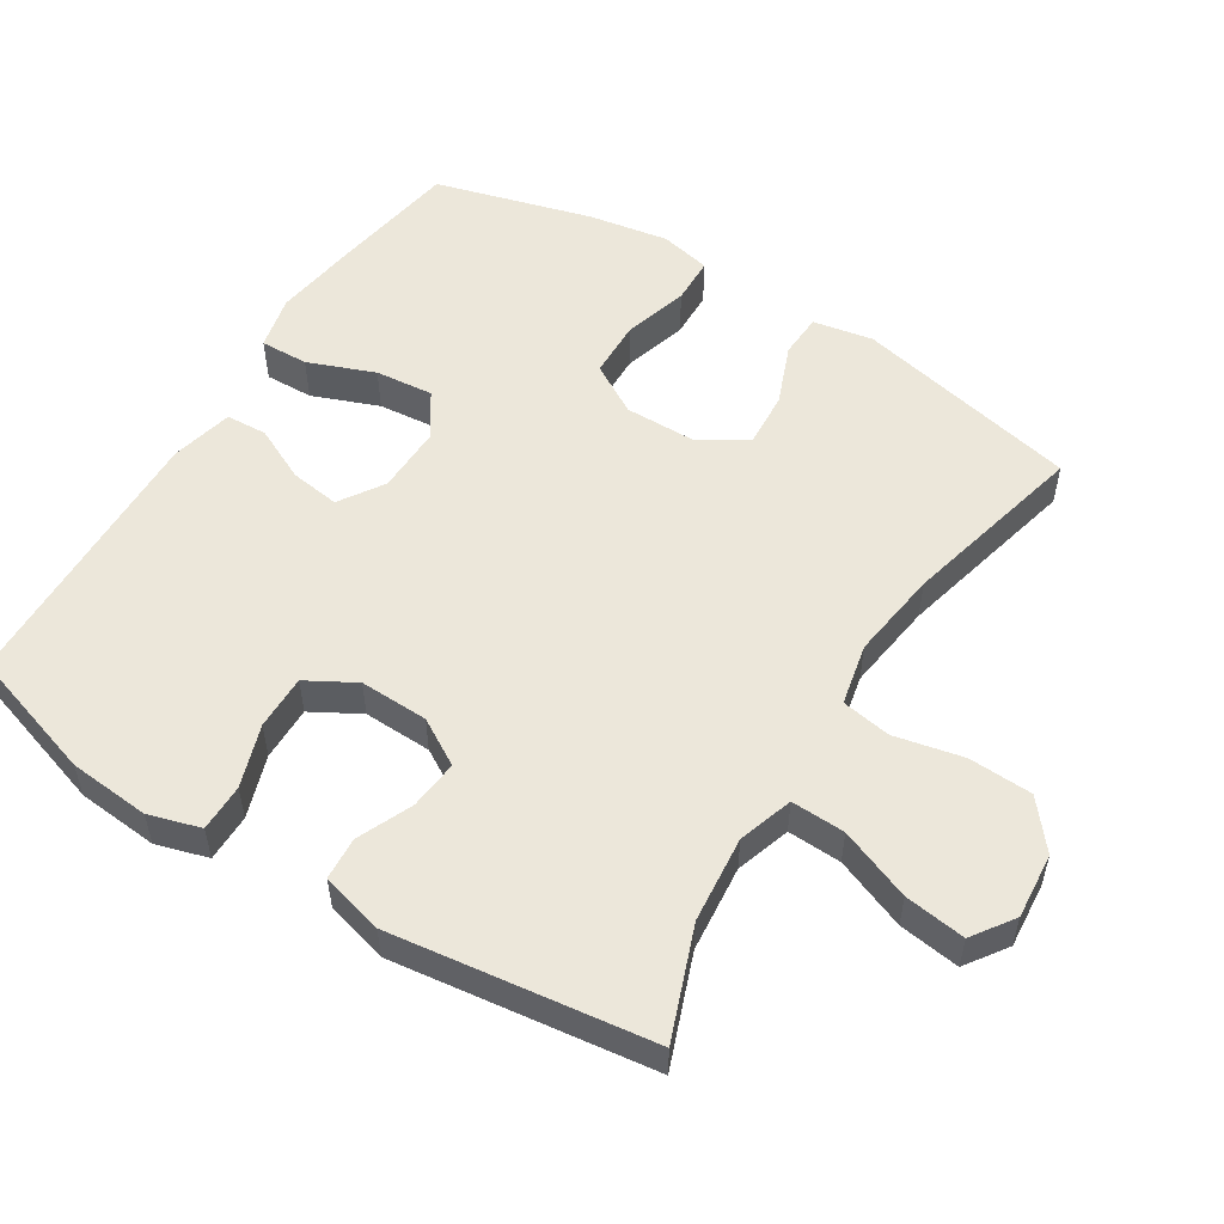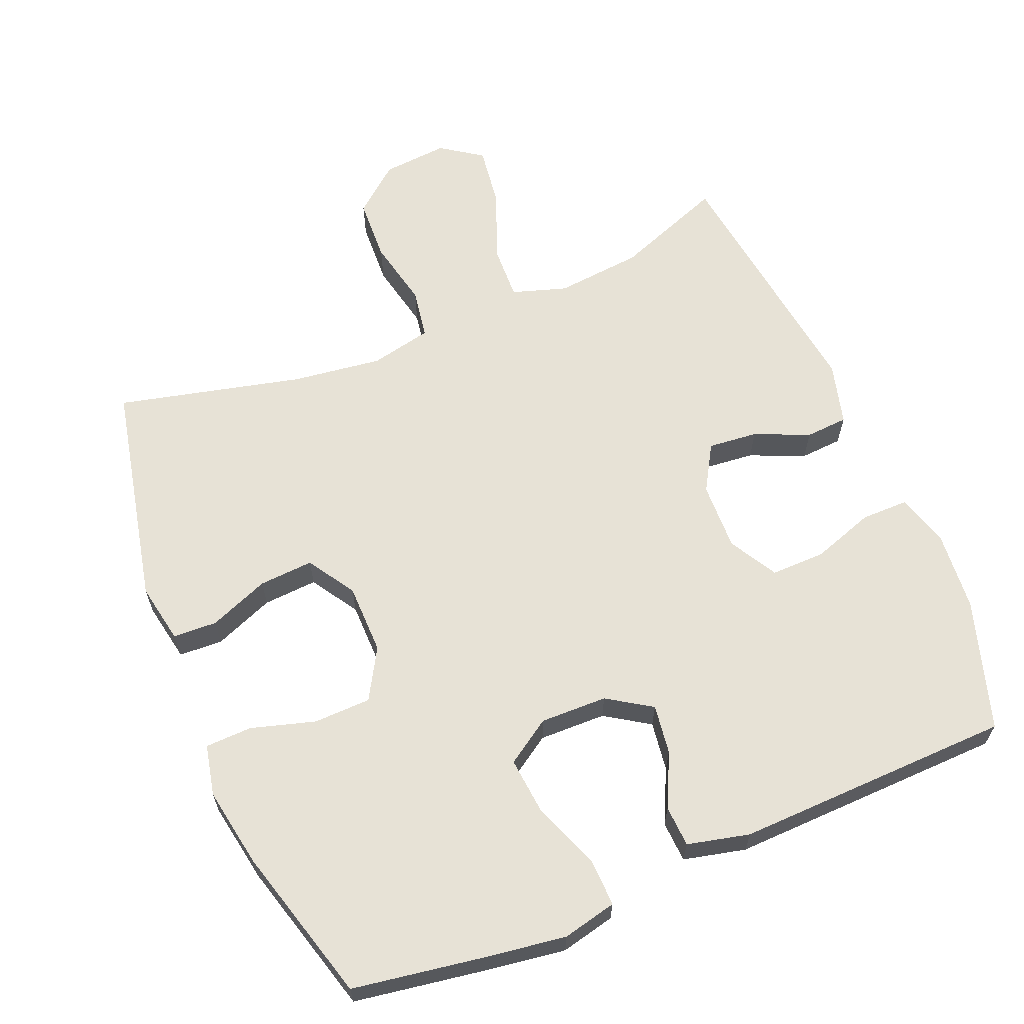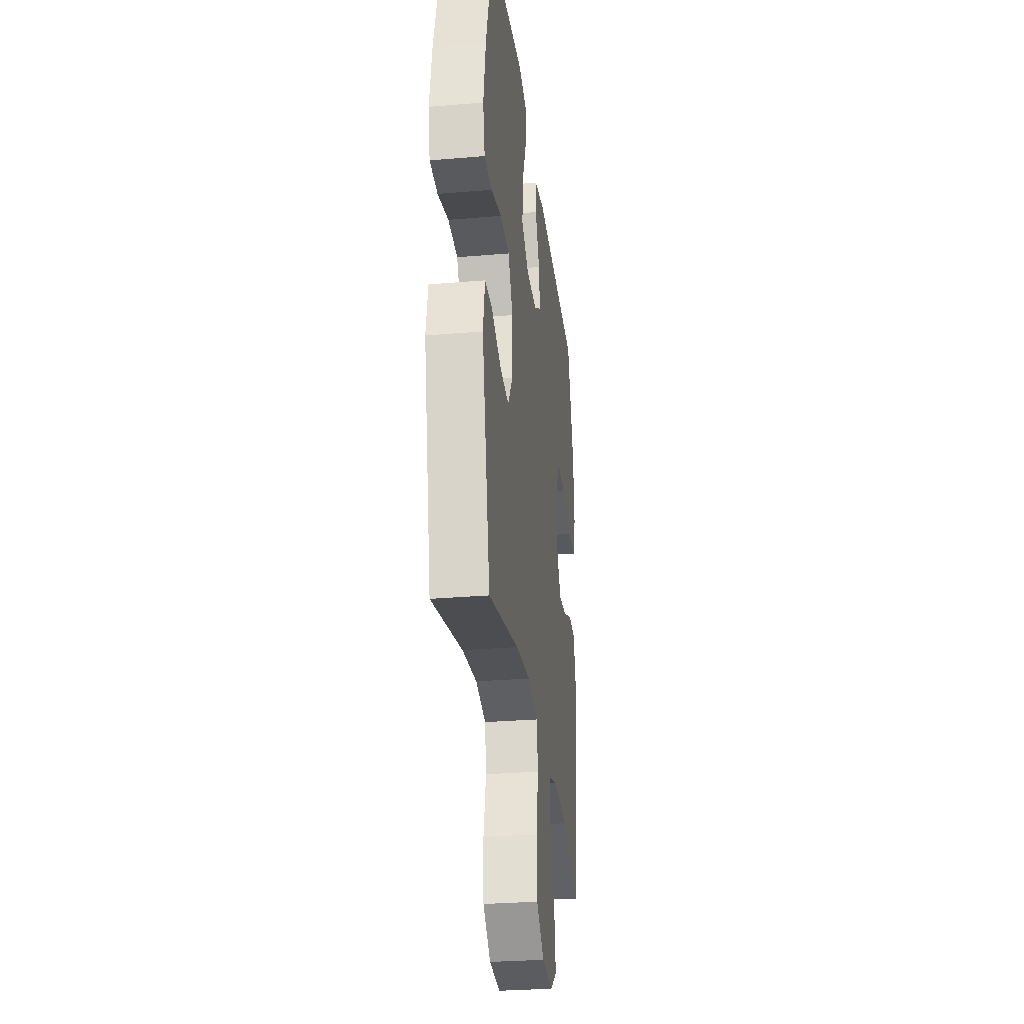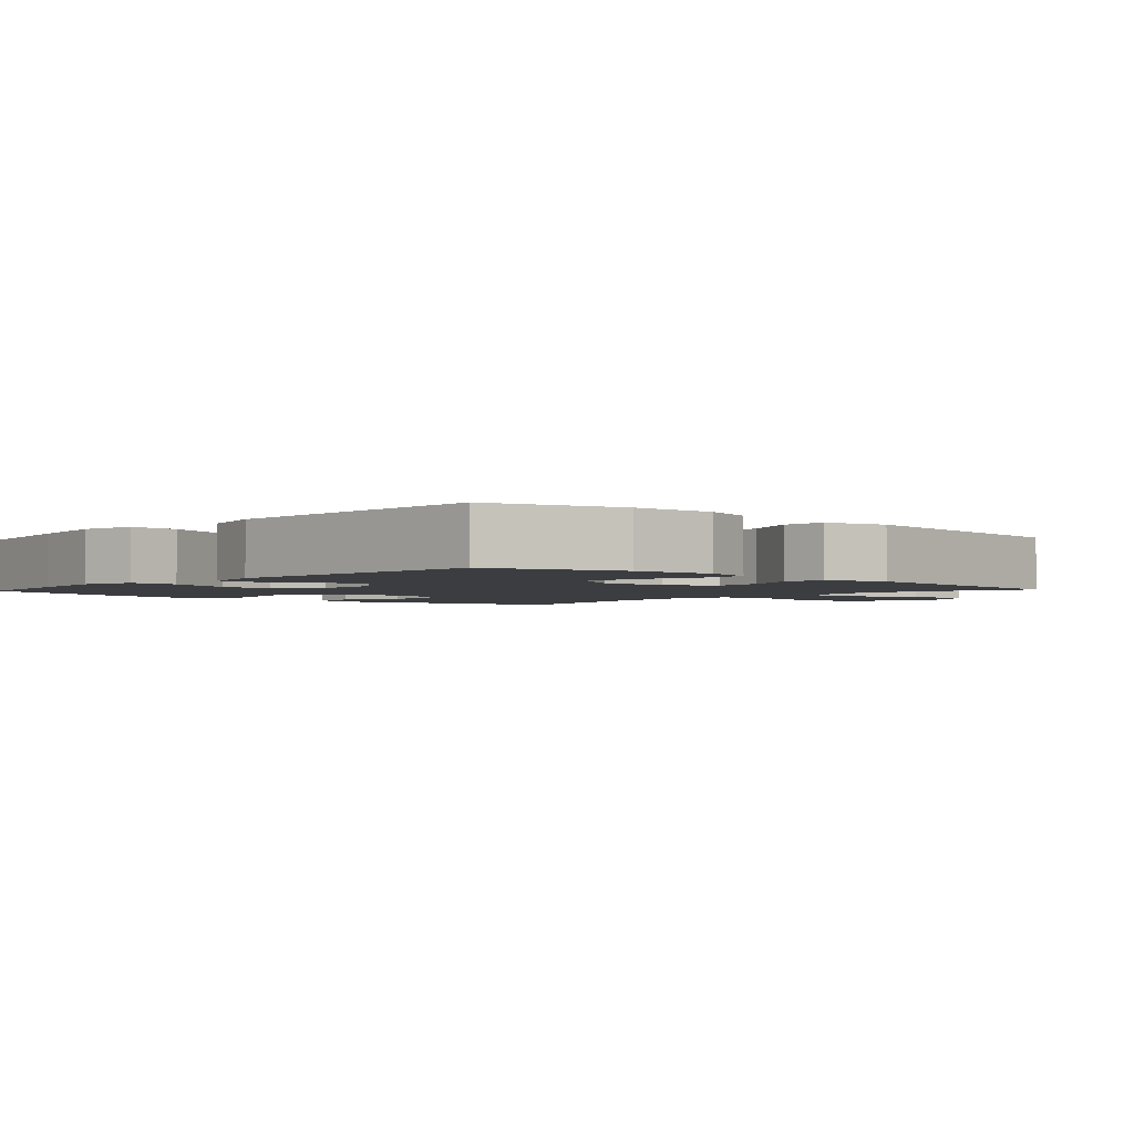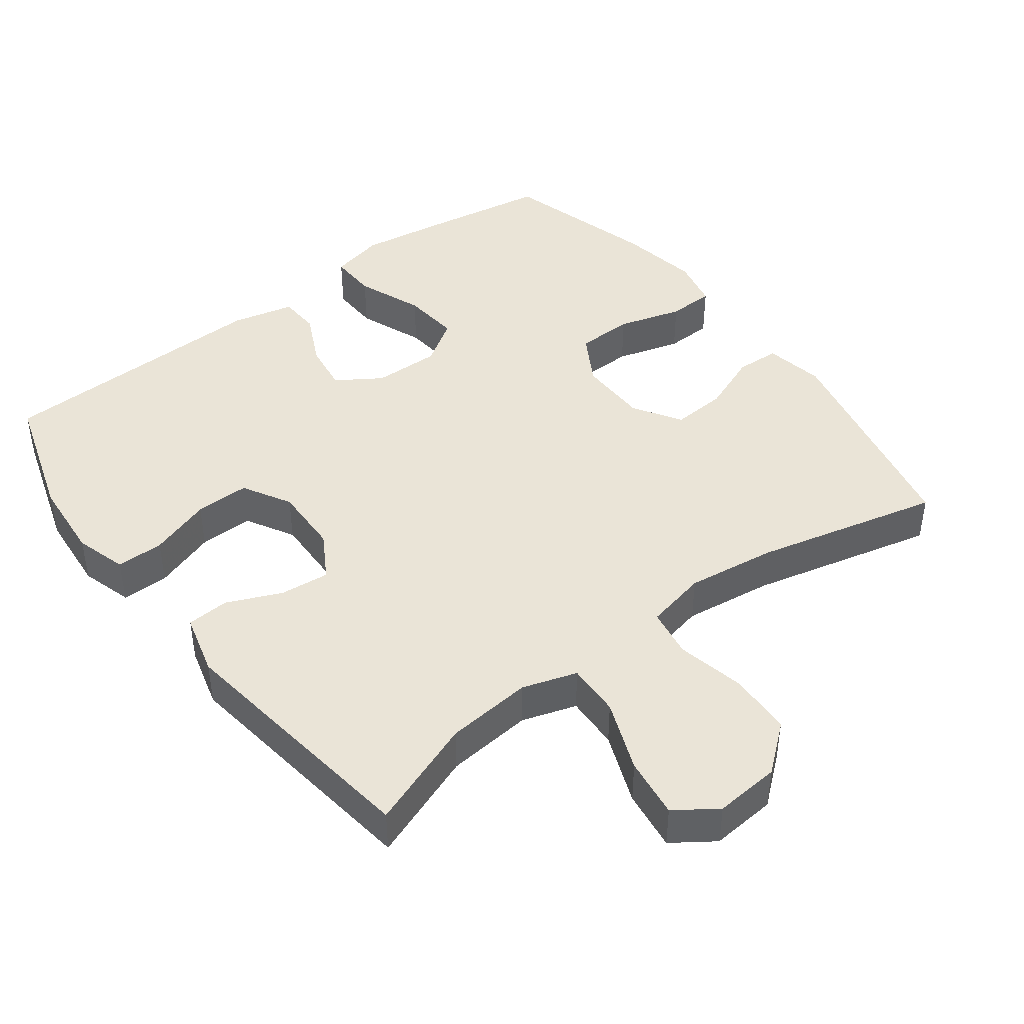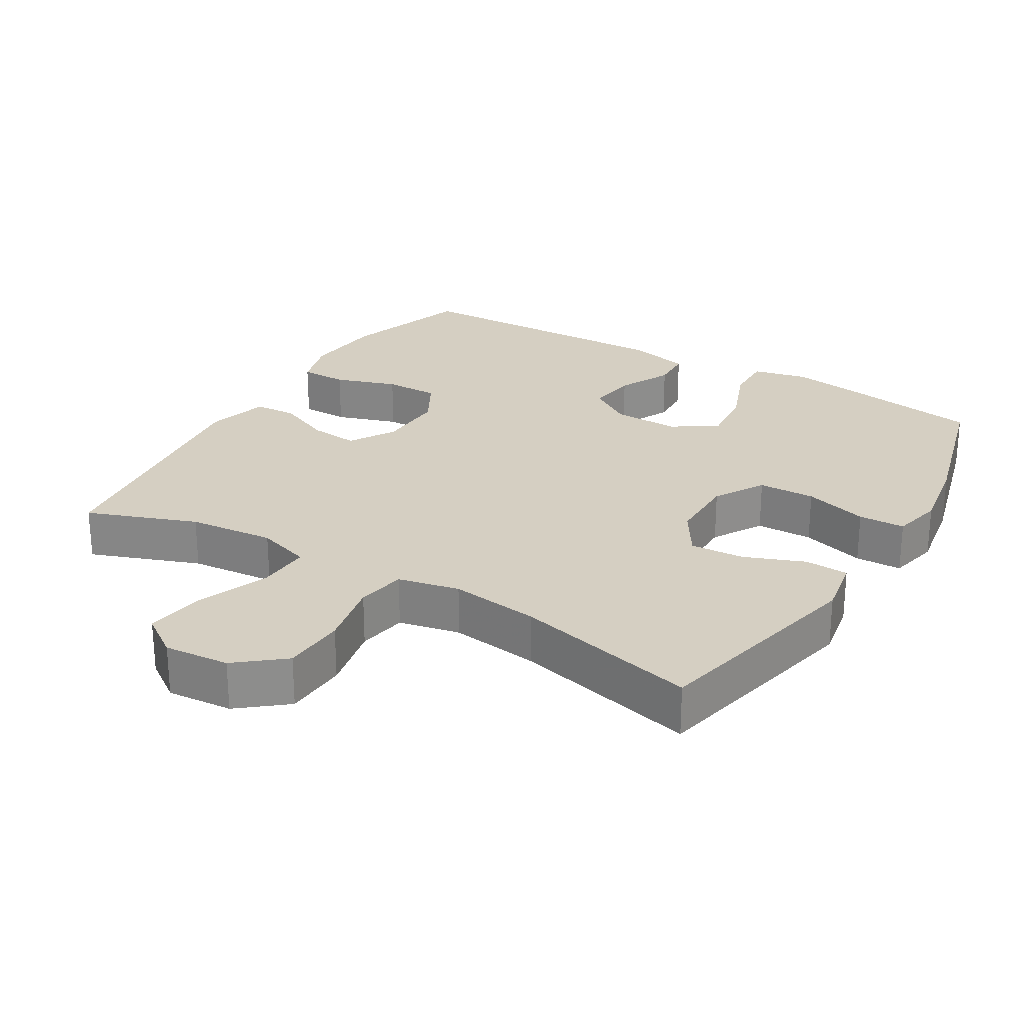
<metadata>
{"format":"obj","ext":"obj","renderer":"f3d","projection":"perspective","resolution":1024,"background":"white","views":[{"elev":53.9,"azim":122.0,"up":"+Y"},{"elev":63.4,"azim":-22.6,"up":"+Y"},{"elev":-29.7,"azim":-82.9,"up":"+Z"},{"elev":-2.5,"azim":47.4,"up":"+Y"},{"elev":43.6,"azim":142.9,"up":"+Y"},{"elev":25.9,"azim":-148.9,"up":"+Y"}]}
</metadata>
<code>
v -0.5 0.07 -0.5
v -0.57 0.07 -0.179
v -0.554 0.07 -0.093
v -0.491 0.07 -0.09
v -0.405 0.07 -0.124
v -0.327 0.07 -0.129
v -0.284 0.07 -0.061
v -0.283 0.07 0.04
v -0.325 0.07 0.112
v -0.407 0.07 0.114
v -0.499 0.07 0.087
v -0.566 0.07 0.089
v -0.582 0.07 0.162
v -0.562 0.07 0.277
v -0.5 0.07 0.5
v -0.32 0.07 0.529
v -0.197 0.07 0.547
v -0.119 0.07 0.529
v -0.121 0.07 0.46
v -0.158 0.07 0.365
v -0.166 0.07 0.282
v -0.102 0.07 0.24
v -0.006 0.07 0.242
v 0.057 0.07 0.283
v 0.047 0.07 0.354
v 0.01 0.07 0.431
v 0.013 0.07 0.49
v 0.102 0.07 0.511
v 0.5 0.07 0.5
v 0.559 0.07 0.314
v 0.569 0.07 0.198
v 0.547 0.07 0.124
v 0.479 0.07 0.124
v 0.39 0.07 0.154
v 0.312 0.07 0.155
v 0.273 0.07 0.086
v 0.276 0.07 -0.012
v 0.315 0.07 -0.078
v 0.386 0.07 -0.071
v 0.464 0.07 -0.037
v 0.525 0.07 -0.041
v 0.549 0.07 -0.13
v 0.5 0.07 -0.5
v 0.343 0.07 -0.441
v 0.219 0.07 -0.429
v 0.141 0.07 -0.454
v 0.144 0.07 -0.531
v 0.184 0.07 -0.633
v 0.196 0.07 -0.72
v 0.137 0.07 -0.761
v 0.043 0.07 -0.753
v -0.024 0.07 -0.698
v -0.028 0.07 -0.607
v -0.007 0.07 -0.509
v -0.019 0.07 -0.438
v -0.107 0.07 -0.419
v -0.235 0.07 -0.436
v -0.5 0 -0.5
v -0.57 0 -0.179
v -0.554 0 -0.093
v -0.491 0 -0.09
v -0.405 0 -0.124
v -0.327 0 -0.129
v -0.284 0 -0.061
v -0.283 0 0.04
v -0.325 0 0.112
v -0.407 0 0.114
v -0.499 0 0.087
v -0.566 0 0.089
v -0.582 0 0.162
v -0.562 0 0.277
v -0.5 0 0.5
v -0.32 0 0.529
v -0.197 0 0.547
v -0.119 0 0.529
v -0.121 0 0.46
v -0.158 0 0.365
v -0.166 0 0.282
v -0.102 0 0.24
v -0.006 0 0.242
v 0.057 0 0.283
v 0.047 0 0.354
v 0.01 0 0.431
v 0.013 0 0.49
v 0.102 0 0.511
v 0.5 0 0.5
v 0.559 0 0.314
v 0.569 0 0.198
v 0.547 0 0.124
v 0.479 0 0.124
v 0.39 0 0.154
v 0.312 0 0.155
v 0.273 0 0.086
v 0.276 0 -0.012
v 0.315 0 -0.078
v 0.386 0 -0.071
v 0.464 0 -0.037
v 0.525 0 -0.041
v 0.549 0 -0.13
v 0.5 0 -0.5
v 0.343 0 -0.441
v 0.219 0 -0.429
v 0.141 0 -0.454
v 0.144 0 -0.531
v 0.184 0 -0.633
v 0.196 0 -0.72
v 0.137 0 -0.761
v 0.043 0 -0.753
v -0.024 0 -0.698
v -0.028 0 -0.607
v -0.007 0 -0.509
v -0.019 0 -0.438
v -0.107 0 -0.419
v -0.235 0 -0.436
f 52 53 54
f 51 52 54
f 50 51 54
f 49 50 54
f 48 49 54
f 47 48 54
f 46 47 54 55
f 45 46 55 56
f 42 43 44
f 41 42 44
f 40 41 44
f 39 40 44
f 38 39 44 45
f 37 38 45 56
f 32 33 34
f 31 32 34
f 30 31 34
f 29 30 34
f 28 29 34
f 27 28 34
f 26 27 34
f 25 26 34
f 24 25 34 35
f 23 24 35 36
f 18 19 20
f 17 18 20
f 16 17 20
f 15 16 20
f 14 15 20
f 13 14 20
f 12 13 20
f 11 12 20
f 10 11 20
f 9 10 20 21
f 8 9 21 22
f 3 4 5
f 2 3 5
f 1 2 5
f 57 1 5
f 57 5 6
f 37 56 57
f 36 37 57
f 23 36 57
f 22 23 57
f 8 22 57
f 7 8 57
f 6 7 57
f 111 110 109
f 111 109 108
f 111 108 107
f 111 107 106
f 111 106 105
f 111 105 104
f 112 111 104 103
f 113 112 103 102
f 101 100 99
f 101 99 98
f 101 98 97
f 101 97 96
f 102 101 96 95
f 113 102 95 94
f 91 90 89
f 91 89 88
f 91 88 87
f 91 87 86
f 91 86 85
f 91 85 84
f 91 84 83
f 91 83 82
f 92 91 82 81
f 93 92 81 80
f 77 76 75
f 77 75 74
f 77 74 73
f 77 73 72
f 77 72 71
f 77 71 70
f 77 70 69
f 77 69 68
f 77 68 67
f 78 77 67 66
f 79 78 66 65
f 62 61 60
f 62 60 59
f 62 59 58
f 62 58 114
f 63 62 114
f 114 113 94
f 114 94 93
f 114 93 80
f 114 80 79
f 114 79 65
f 114 65 64
f 114 64 63
f 1 58 59 2
f 2 59 60 3
f 3 60 61 4
f 4 61 62 5
f 5 62 63 6
f 6 63 64 7
f 7 64 65 8
f 8 65 66 9
f 9 66 67 10
f 10 67 68 11
f 11 68 69 12
f 12 69 70 13
f 13 70 71 14
f 14 71 72 15
f 15 72 73 16
f 16 73 74 17
f 17 74 75 18
f 18 75 76 19
f 19 76 77 20
f 20 77 78 21
f 21 78 79 22
f 22 79 80 23
f 23 80 81 24
f 24 81 82 25
f 25 82 83 26
f 26 83 84 27
f 27 84 85 28
f 28 85 86 29
f 29 86 87 30
f 30 87 88 31
f 31 88 89 32
f 32 89 90 33
f 33 90 91 34
f 34 91 92 35
f 35 92 93 36
f 36 93 94 37
f 37 94 95 38
f 38 95 96 39
f 39 96 97 40
f 40 97 98 41
f 41 98 99 42
f 42 99 100 43
f 43 100 101 44
f 44 101 102 45
f 45 102 103 46
f 46 103 104 47
f 47 104 105 48
f 48 105 106 49
f 49 106 107 50
f 50 107 108 51
f 51 108 109 52
f 52 109 110 53
f 53 110 111 54
f 54 111 112 55
f 55 112 113 56
f 56 113 114 57
f 57 114 58 1

</code>
